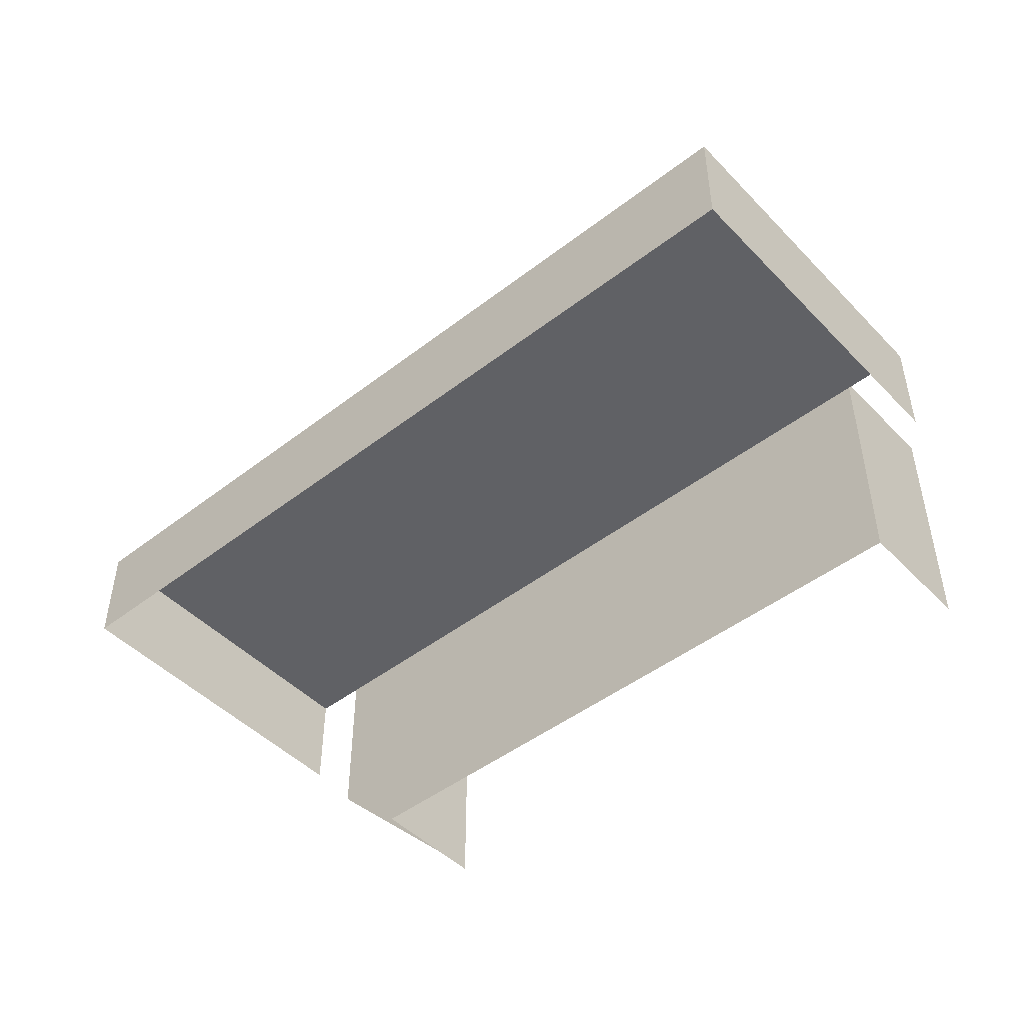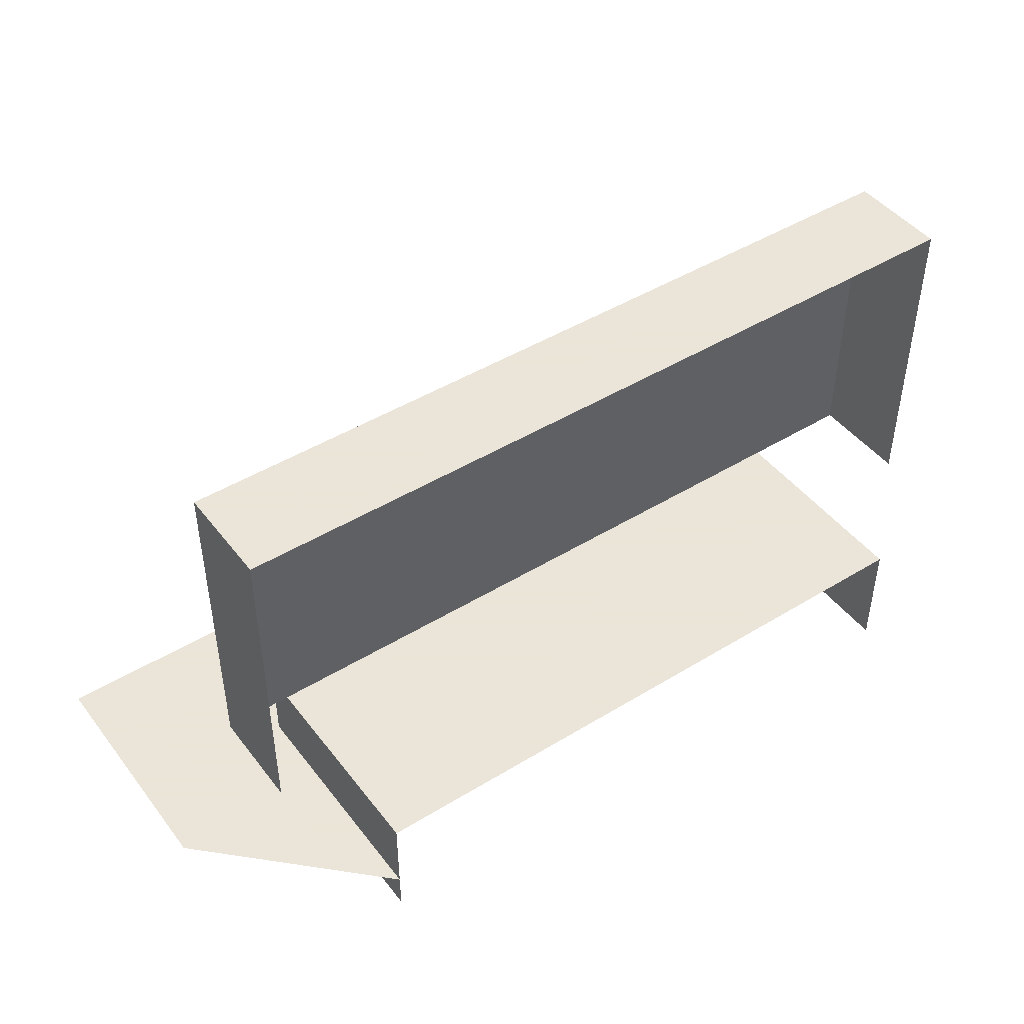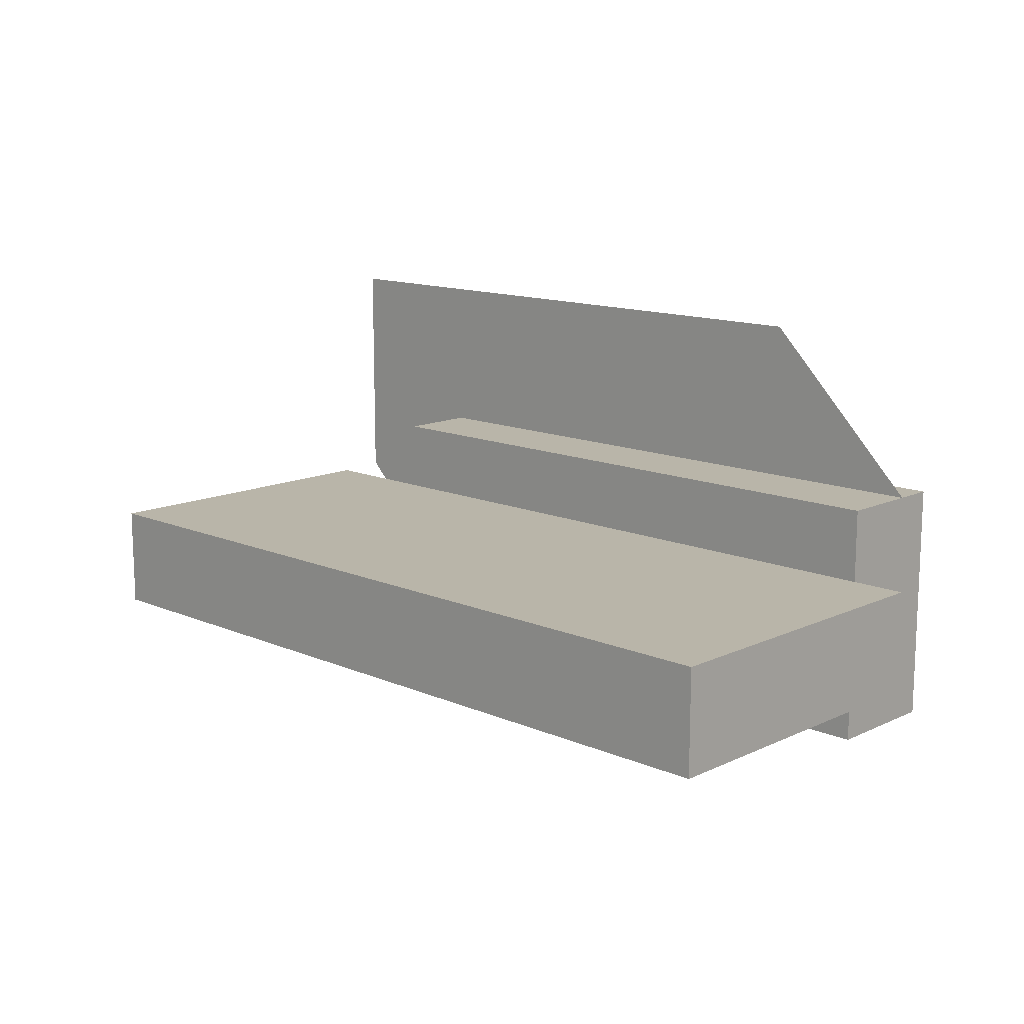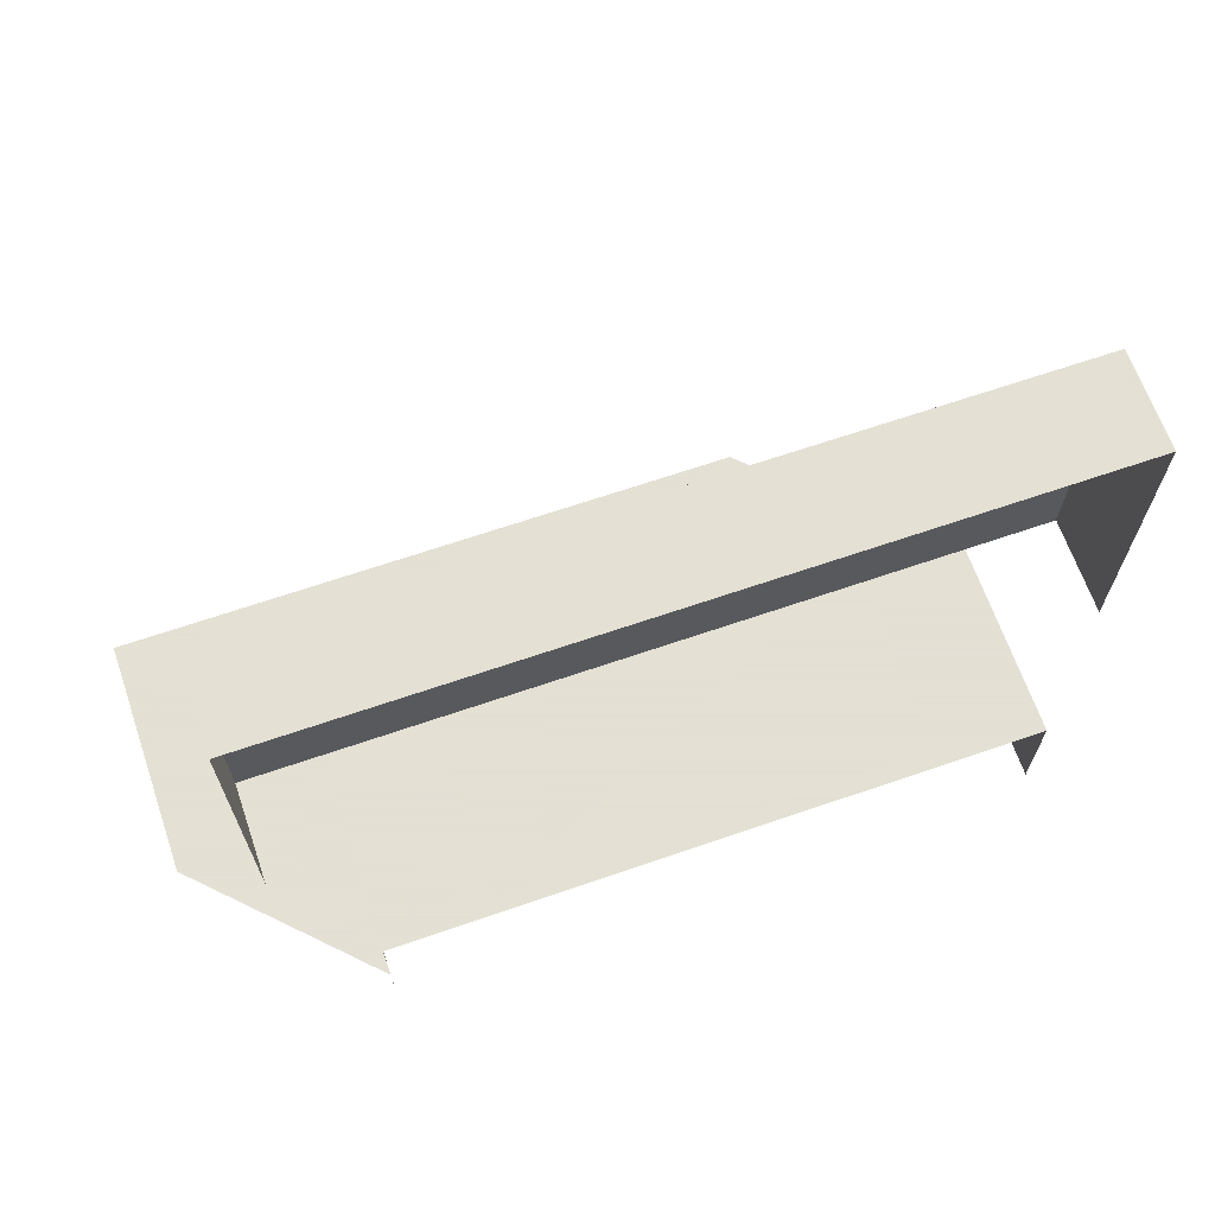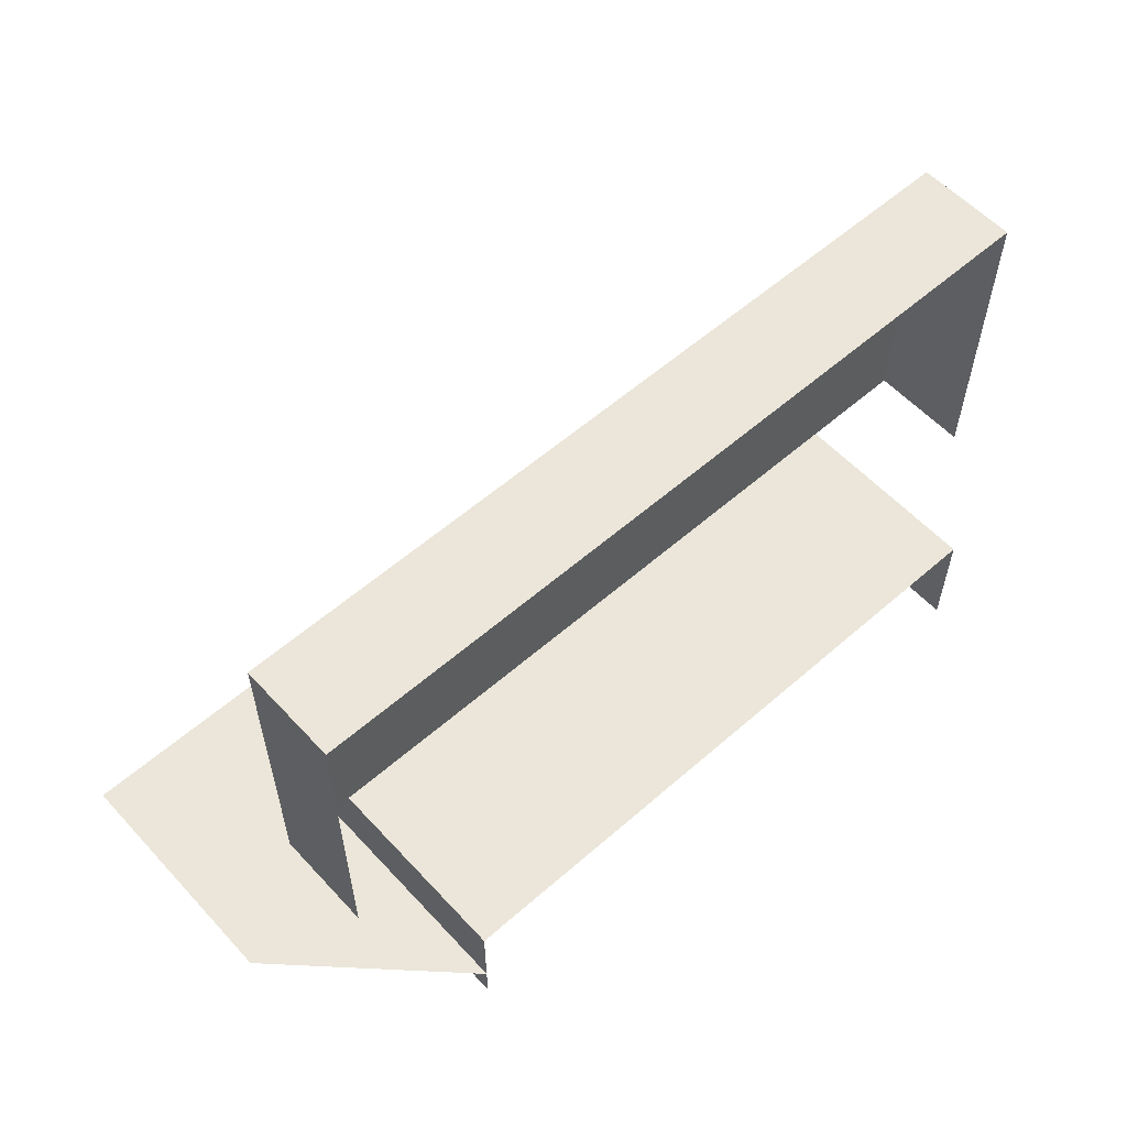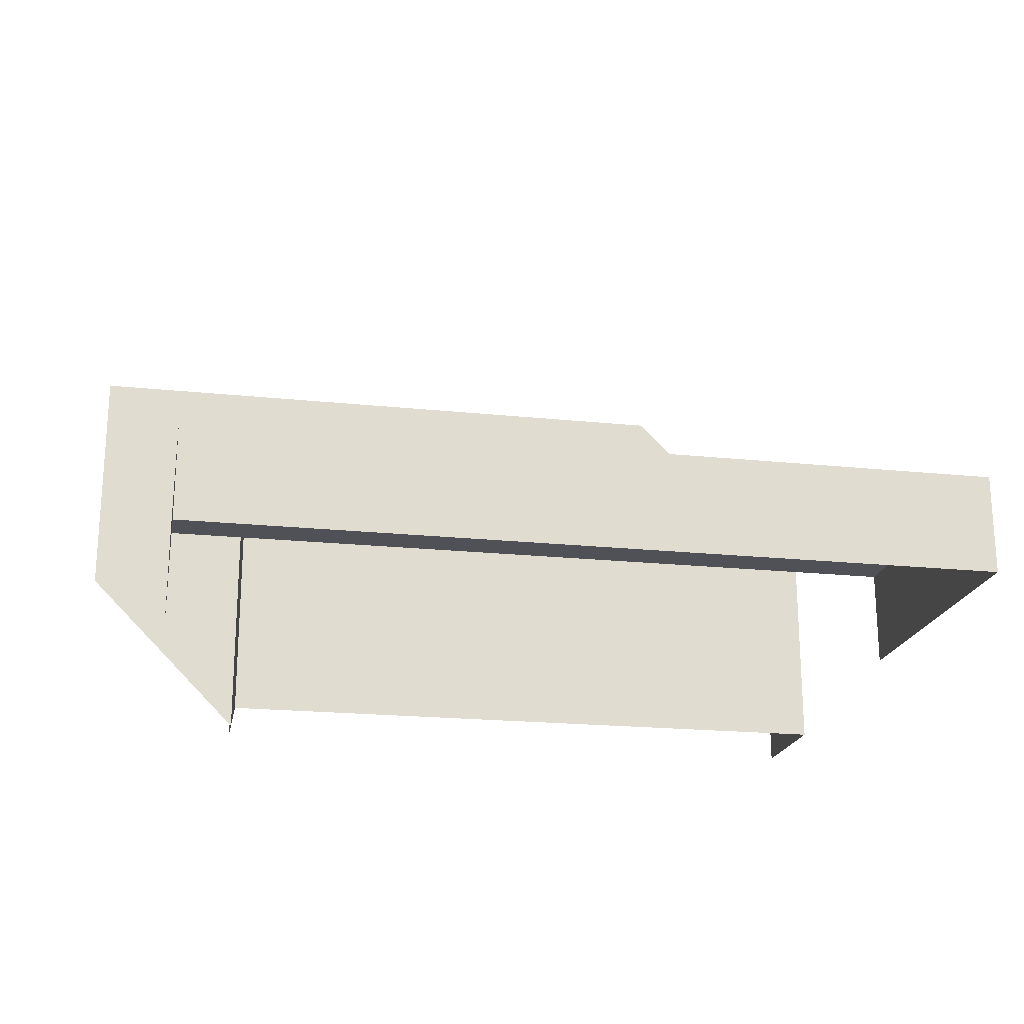
<metadata>
{"format":"obj","ext":"obj","renderer":"f3d","projection":"perspective","resolution":1024,"background":"white","views":[{"elev":-47.1,"azim":-138.9,"up":"+Z"},{"elev":45.5,"azim":144.8,"up":"+Y"},{"elev":13.4,"azim":-136.1,"up":"+Z"},{"elev":66.2,"azim":160.9,"up":"+Y"},{"elev":57.5,"azim":137.8,"up":"+Y"},{"elev":-20.4,"azim":169.2,"up":"+Z"}]}
</metadata>
<code>
o polygon1.002
v 1.255 0.1569 -0.7845
v 1.255 0.1569 0.1569
v 1.883 0.1569 0.7845
v 1.883 0.1569 -0.1569
v 1.255 0.1569 0.1569
v -1.255 0.1569 0.1569
v -0.6276 0.1569 0.7845
v 1.883 0.1569 0.7845
f 1 2 3 4
f 5 6 7 8
o polygon0.002
v 1.324 0.8423 -0.07845
v 1.324 1.668 -0.07845
v -1.324 1.668 -0.07845
v -1.324 0.8423 -0.07845
f 9 10 11 12
o polygon2.002
v -1.255 0 -0.7845
v -1.255 -0 0.1569
v -1.255 0.4707 0.1569
v -1.255 0.4707 -0.7845
v 1.255 -0 0.1569
v 1.255 0 -0.7845
v 1.255 0.4707 -0.7845
v 1.255 0.4707 0.1569
v -1.255 0.4707 0.1569
v 1.255 0.4707 0.1569
v 1.255 0.4707 -0.7845
v -1.255 0.4707 -0.7845
v -1.255 -0 0.1569
v 1.255 -0 0.1569
v 1.255 0.4707 0.1569
v -1.255 0.4707 0.1569
v -1.569 0.6276 -0.4707
v -1.569 0.6276 -0.07845
v -1.569 1.883 -0.07845
v -1.569 1.883 -0.4707
v 1.569 0.6276 -0.07845
v 1.569 0.6276 -0.4707
v 1.569 1.883 -0.4707
v 1.569 1.883 -0.07845
v -1.569 1.883 -0.07845
v 1.569 1.883 -0.07845
v 1.569 1.883 -0.4707
v -1.569 1.883 -0.4707
v -1.324 1.668 -0.07845
v -1.569 1.883 -0.07845
v -1.569 0.6276 -0.07845
v -1.324 0.8423 -0.07845
v 1.324 1.668 -0.07845
v 1.569 1.883 -0.07845
v -1.569 1.883 -0.07845
v -1.324 1.668 -0.07845
v 1.324 0.8423 -0.07845
v 1.569 0.6276 -0.07845
v 1.569 1.883 -0.07845
v 1.324 1.668 -0.07845
v 1.324 0.8423 -0.07845
v -1.324 0.8423 -0.07845
v -1.569 0.6276 -0.07845
v 1.569 0.6276 -0.07845
v -0.8347 0.5334 0.04443
v 0.8347 0.5334 0.04443
v 0.8347 0.5334 -0.7409
v -0.8347 0.5334 -0.7409
f 13 14 15 16
f 17 18 19 20
f 21 22 23 24
f 25 26 27 28
f 29 30 31 32
f 33 34 35 36
f 37 38 39 40
f 41 42 43 44
f 45 46 47 48
f 49 50 51 52
f 53 54 55 56
f 57 58 59 60

</code>
